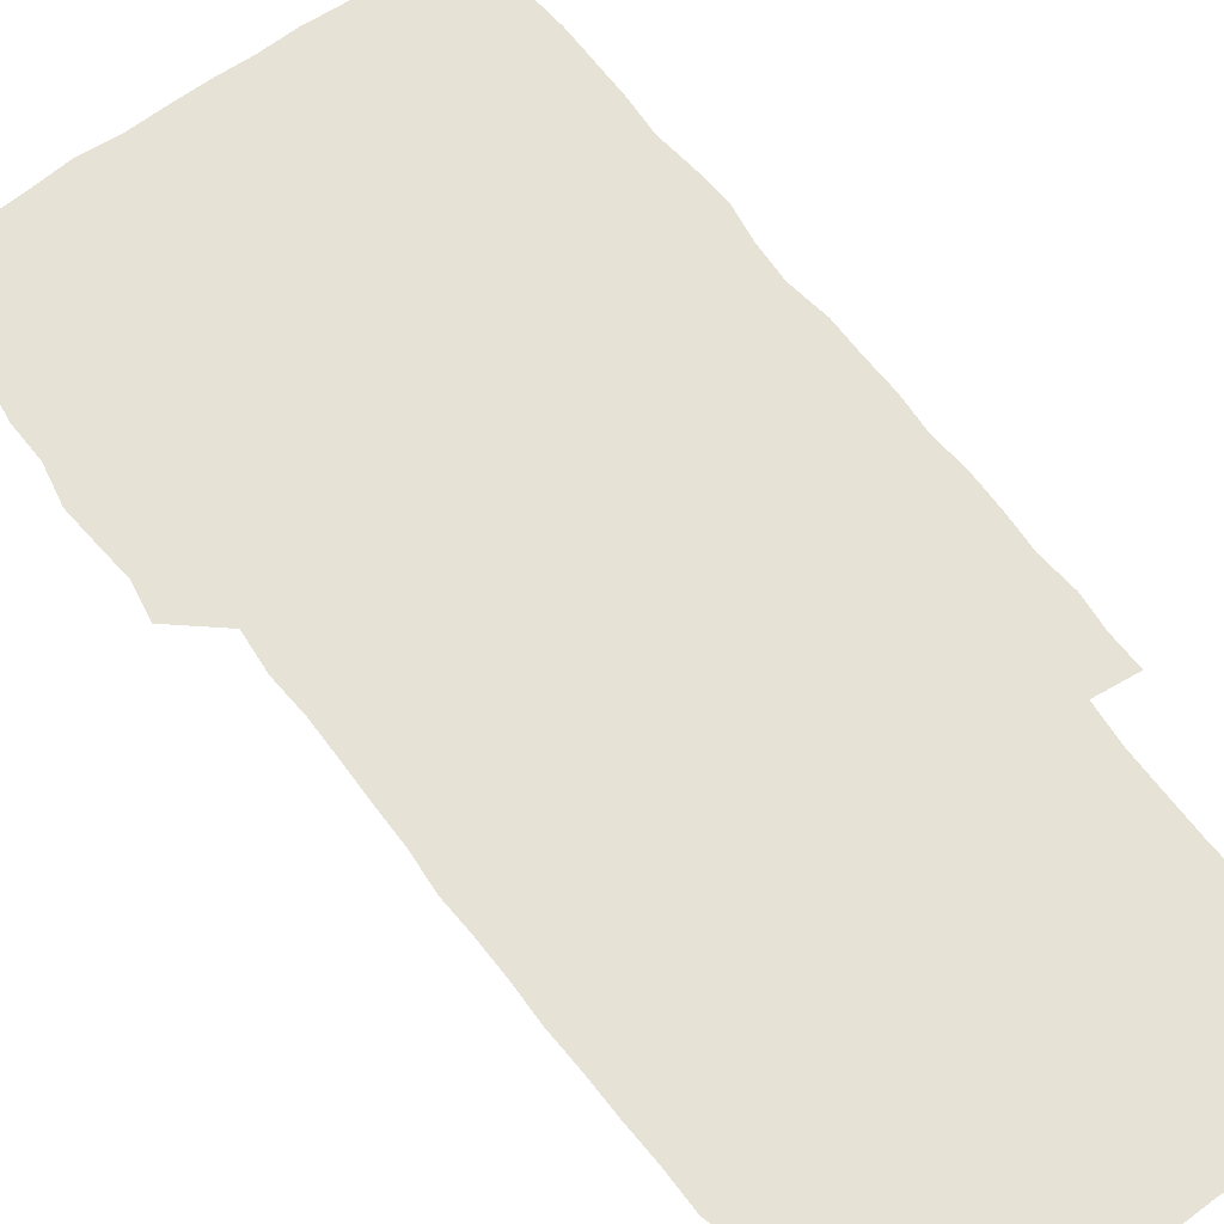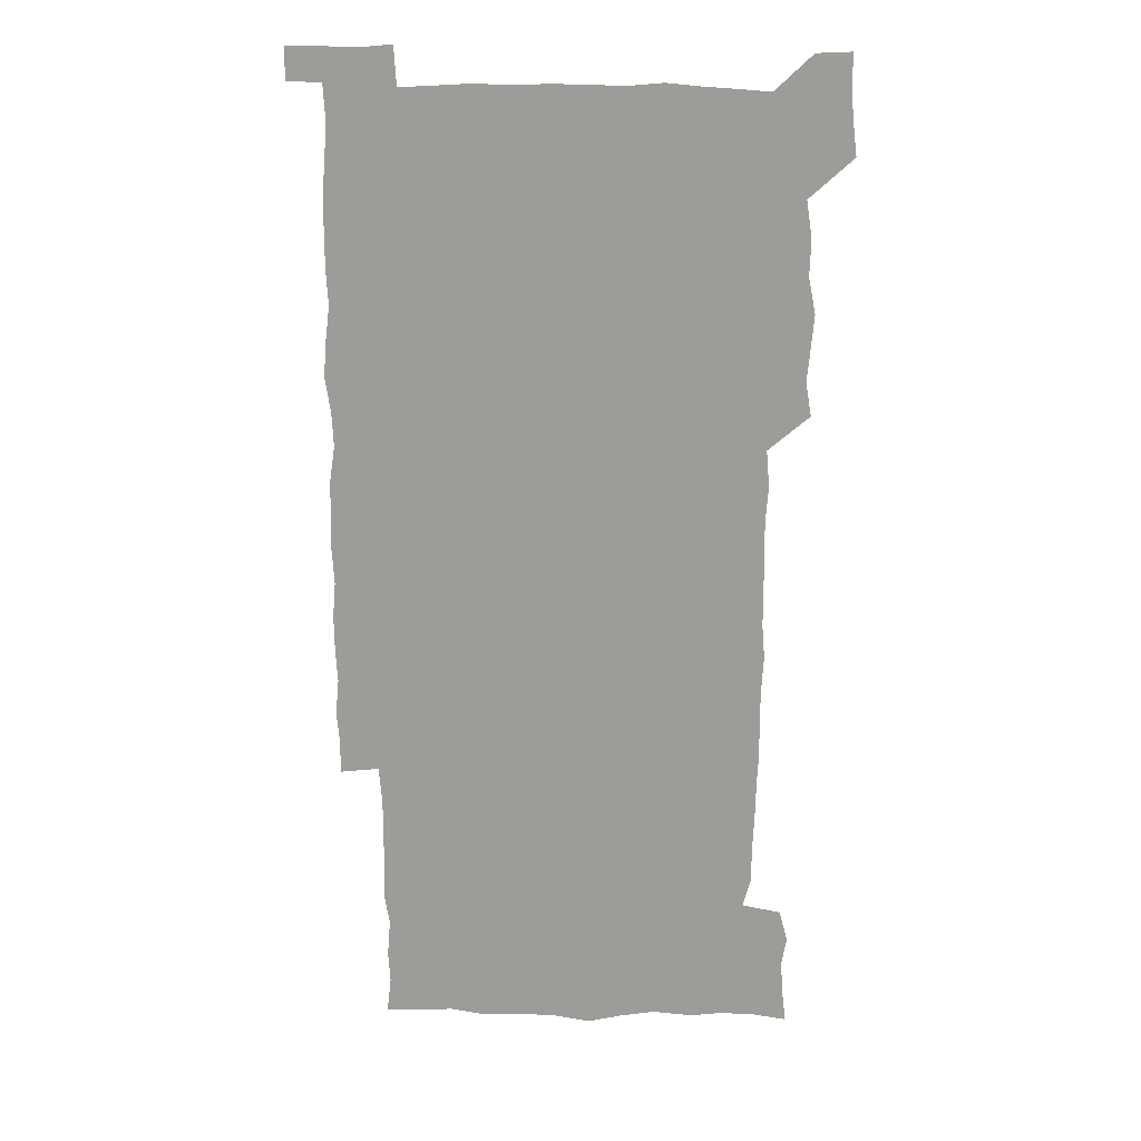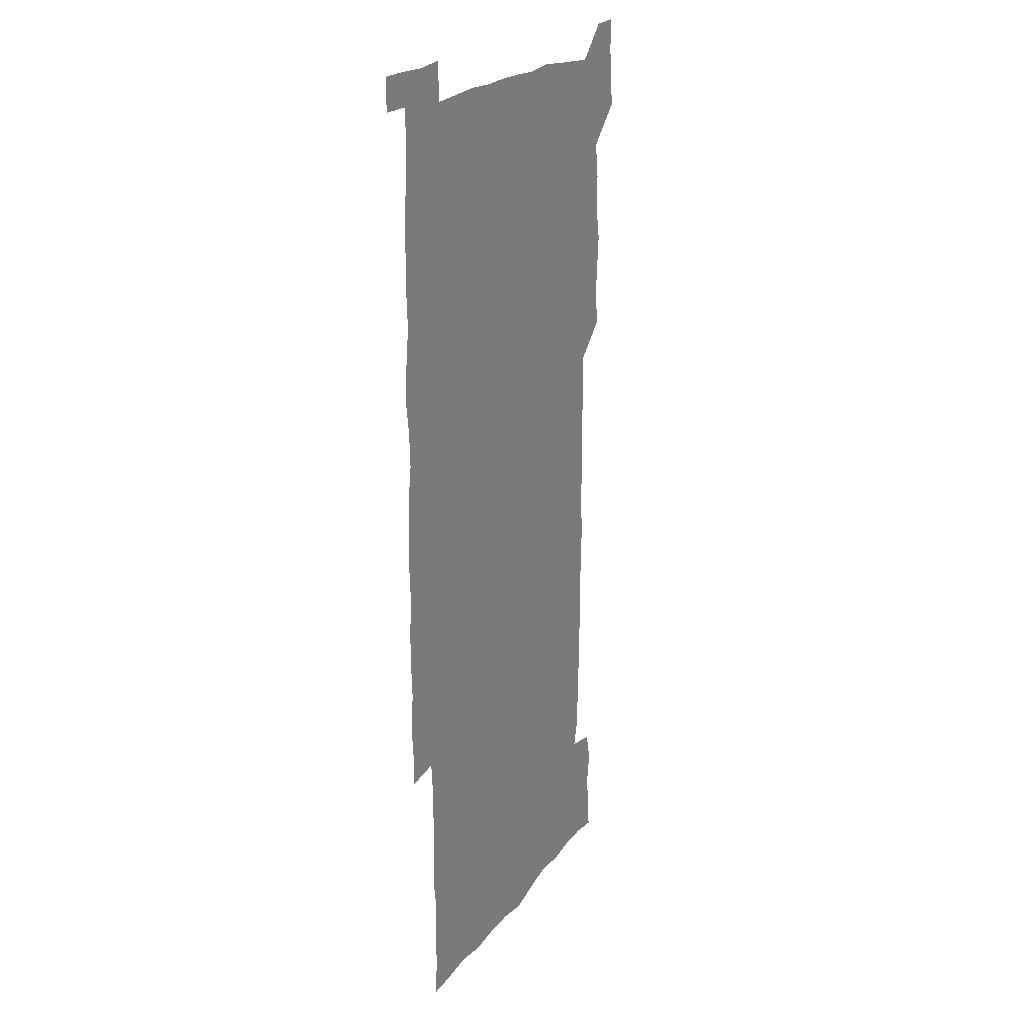
<metadata>
{"format":"obj","ext":"obj","renderer":"f3d","projection":"perspective","resolution":1024,"background":"white","views":[{"elev":63.7,"azim":-36.5,"up":"+Z"},{"elev":19.6,"azim":-177.0,"up":"+Y"},{"elev":20.2,"azim":115.6,"up":"+Y"}]}
</metadata>
<code>
v 447.2 558.7 0
v 448.9 572 0
v 450.2 585.9 0
v 450 600.2 0
v 463.1 164.3 0
v 464.7 178.3 0
v 465.7 193.1 0
v 463.6 205.6 0
v 467.2 219.2 0
v 461.5 451.2 0
v 464 465.6 0
v 462.6 480.2 0
v 461.3 494.5 0
v 464.4 510.1 0
v 463.9 525.6 0
v 466.2 541.6 0
v 465.6 556.7 0
v 466.3 570.8 0
v 466.2 585 0
v 465.1 599.5 0
v 477.3 166.4 0
v 480.9 181.2 0
v 483.9 195.9 0
v 481 207.9 0
v 484.1 222.5 0
v 480.6 235.4 0
v 480.5 251.2 0
v 479.7 266.7 0
v 479.4 282.4 0
v 478.6 297.7 0
v 478.9 313 0
v 478.6 328.1 0
v 477.8 342.7 0
v 478.9 357.8 0
v 478.9 373.1 0
v 479.1 388.7 0
v 479.1 404.4 0
v 478 420 0
v 479.3 436 0
v 478.8 451.1 0
v 480.7 466 0
v 478.7 480.8 0
v 481 495.9 0
v 481.3 510.7 0
v 480 525.7 0
v 482.6 540.6 0
v 481.5 555.8 0
v 481.1 570.4 0
v 481.2 584.3 0
v 492.2 166.8 0
v 495.6 181.9 0
v 495.8 195.2 0
v 496.5 209.5 0
v 498.4 225.4 0
v 495.7 238.6 0
v 497.7 255.2 0
v 496.9 270 0
v 497.5 285.6 0
v 497.5 300.6 0
v 496.6 315.3 0
v 496.3 330.3 0
v 496.4 345.4 0
v 495.9 360.1 0
v 496.8 375.7 0
v 496.9 390.7 0
v 496.2 405.6 0
v 496.4 420.9 0
v 496.2 436.1 0
v 495.6 451.1 0
v 496.6 466.2 0
v 497.1 481.2 0
v 496.5 496 0
v 497.5 510.8 0
v 497.1 525.7 0
v 497.4 540.4 0
v 498.3 554.6 0
v 496.6 570.1 0
v 495.3 585.4 0
v 506.2 165 0
v 509.7 181.1 0
v 509.6 194.9 0
v 514.4 214 0
v 513.9 227.7 0
v 513.1 242 0
v 512.5 256.3 0
v 512.4 271.4 0
v 513.4 287.2 0
v 512 301.2 0
v 511.7 316.1 0
v 512.1 331.4 0
v 510.8 345.8 0
v 511.5 360.9 0
v 513.1 377 0
v 512.5 391.4 0
v 512.1 406.2 0
v 511.5 421 0
v 512.2 436.3 0
v 512.5 451.4 0
v 512.3 466.3 0
v 512.6 481.2 0
v 512.2 496 0
v 511.9 510.9 0
v 512.1 525.6 0
v 512.1 540.3 0
v 512.4 554.7 0
v 511.8 569.6 0
v 509.8 586.3 0
v 523.4 166.4 0
v 525.1 181.4 0
v 527.2 198.6 0
v 528.4 214.5 0
v 527.5 227.4 0
v 529 243.8 0
v 527.2 257 0
v 527.5 272.2 0
v 527.5 287.1 0
v 527.2 301.8 0
v 526.2 316.1 0
v 527.6 332.5 0
v 527.7 347.2 0
v 526.6 361.5 0
v 526.9 376.5 0
v 527.4 391.7 0
v 527.1 406.3 0
v 527.2 421.2 0
v 526.1 436.1 0
v 527.1 451.5 0
v 527.3 466.3 0
v 527.2 481.1 0
v 527.3 495.9 0
v 527.1 510.8 0
v 526.9 525.5 0
v 527.7 539.8 0
v 527.1 554.8 0
v 526.2 570.2 0
v 524.2 587.6 0
v 538.2 164 0
v 541.2 183.3 0
v 541.7 198.4 0
v 541.9 212.9 0
v 542.6 229 0
v 542.5 243.3 0
v 541.8 257 0
v 542.3 272 0
v 542.4 287.4 0
v 542 302.2 0
v 541.7 317 0
v 541.8 332 0
v 542 347.2 0
v 541.8 361.9 0
v 541.7 376.7 0
v 541.5 391.3 0
v 540.9 405.6 0
v 542.4 421.8 0
v 541.6 436.4 0
v 542 451.5 0
v 541.8 466.3 0
v 540.9 481.2 0
v 542 496.1 0
v 541.7 510.8 0
v 542.4 525.3 0
v 541.8 540.7 0
v 541.7 555.2 0
v 541.2 570.3 0
v 540.1 586.2 0
v 553.3 160.5 0
v 555.4 181.5 0
v 555.9 196.9 0
v 556.4 213 0
v 556.7 228.7 0
v 556.6 242.8 0
v 557 257.8 0
v 556.5 271.2 0
v 557 288.5 0
v 556.5 302.3 0
v 556.3 316.9 0
v 556.3 331.9 0
v 556.3 346.9 0
v 556.3 361.8 0
v 556.3 376.7 0
v 556.3 391.3 0
v 556.5 406.7 0
v 556.6 421.6 0
v 556.5 436.4 0
v 556.7 451.5 0
v 556.8 466.3 0
v 556.3 481.2 0
v 556.8 496 0
v 556.5 510.8 0
v 556.6 525.4 0
v 556.6 540.3 0
v 556.5 555.2 0
v 556.3 570 0
v 555.1 586.7 0
v 569.4 163.1 0
v 570.7 182.5 0
v 571 198.5 0
v 571.2 214.6 0
v 571.1 228.1 0
v 571.1 244 0
v 571 257.6 0
v 570.8 271.2 0
v 571 288.5 0
v 571.3 302.7 0
v 571.1 317.1 0
v 571.1 332.4 0
v 571 347.1 0
v 570.9 362 0
v 570.5 376 0
v 571.4 392.2 0
v 571.3 406.8 0
v 571.3 421.4 0
v 571.1 436.3 0
v 571.2 451.1 0
v 571.3 466.5 0
v 571.2 481.2 0
v 571.3 496 0
v 571.2 510.8 0
v 571.1 525.8 0
v 571.4 540 0
v 571.1 555.9 0
v 571.1 570.5 0
v 570.4 586.9 0
v 585.6 163.4 0
v 585.5 182.4 0
v 586 196.7 0
v 585.7 213.1 0
v 585.6 228.6 0
v 585.8 242.7 0
v 585.4 257.6 0
v 585.5 271.4 0
v 586.2 286.3 0
v 585.8 302.8 0
v 585.7 317 0
v 585.7 332.3 0
v 585.7 347.3 0
v 585.5 362.4 0
v 585.7 377.5 0
v 585.7 392.1 0
v 585.6 407.1 0
v 585.9 421.5 0
v 585.9 436.4 0
v 585.8 451.2 0
v 585.8 466.2 0
v 586 481.1 0
v 585.9 496 0
v 585.9 510.8 0
v 585.9 525.5 0
v 586 540.6 0
v 586.3 555.1 0
v 586.2 570.3 0
v 585.8 586.3 0
v 601.5 162.6 0
v 600.7 180.2 0
v 600.8 196.3 0
v 600 214 0
v 600.3 227.8 0
v 600.3 242.4 0
v 600.2 257.2 0
v 599.9 273.1 0
v 600.9 286.2 0
v 600.2 302.8 0
v 600.3 317.3 0
v 600.4 331.6 0
v 600.1 347.9 0
v 600 362.7 0
v 600 377.4 0
v 600.1 392.1 0
v 600.5 406.8 0
v 600.3 421.7 0
v 600.3 436.4 0
v 600.4 451.1 0
v 600.7 465.6 0
v 600.7 481 0
v 600.6 496 0
v 600.5 510.7 0
v 600.7 525.7 0
v 600.8 540.4 0
v 601.1 555.4 0
v 601.1 570.2 0
v 601.1 586.8 0
v 616.7 165 0
v 614.8 184 0
v 616 196.2 0
v 614.9 212.6 0
v 614.9 227.3 0
v 615.3 241.6 0
v 615.4 256.5 0
v 615 272.1 0
v 615.2 286.8 0
v 614.3 303.4 0
v 614.8 317.4 0
v 614.6 332.6 0
v 614.9 347.1 0
v 614.5 362.3 0
v 614.7 377 0
v 614.7 391.9 0
v 614.8 406.7 0
v 615 421.5 0
v 614.9 436.3 0
v 615.4 451.1 0
v 614.8 467.2 0
v 615.6 481.5 0
v 615.2 496.1 0
v 615.3 510.8 0
v 615.4 525.6 0
v 614.8 539.8 0
v 615.9 555.7 0
v 615.8 569.8 0
v 616.3 585.9 0
v 632.5 164 0
v 629.9 181.5 0
v 630.6 195.2 0
v 629.6 211.2 0
v 629.4 226.4 0
v 630.1 240.7 0
v 630.1 256 0
v 629.8 271.9 0
v 629.9 287.4 0
v 628.4 303 0
v 629.5 317 0
v 629.4 331.9 0
v 629.1 347.1 0
v 629.4 361.7 0
v 628.9 376.9 0
v 629.4 391.5 0
v 629.8 406.3 0
v 630.3 421.1 0
v 629.9 436.3 0
v 629.8 451.4 0
v 628.8 466.6 0
v 630.6 481.2 0
v 630.3 496 0
v 631.4 511.1 0
v 630.7 525.9 0
v 630.2 540.7 0
v 630.7 555.5 0
v 630.6 570 0
v 631.3 585.1 0
v 632.3 602 0
v 646.6 163.8 0
v 644.8 179.4 0
v 645.6 192.9 0
v 644.3 209.1 0
v 646.5 222.8 0
v 646 238 0
v 646 253.6 0
v 646 269.8 0
v 647.3 286 0
v 645.1 301.6 0
v 644.9 316.3 0
v 643.7 331.5 0
v 644.9 345.9 0
v 644.2 361.1 0
v 645.2 375.6 0
v 645.4 390.6 0
v 646.2 405.4 0
v 645.3 420.7 0
v 645.8 435.6 0
v 645.3 451.1 0
v 645.4 466.4 0
v 644.3 481.2 0
v 645.1 495.6 0
v 646.7 511.1 0
v 645.8 526.1 0
v 644.7 540.6 0
v 646.4 555.8 0
v 645.1 570.3 0
v 645.5 585 0
v 646.6 600.7 0
v 664.3 284.1 0
v 664 298.2 0
v 665.3 312.3 0
v 663.9 327.8 0
v 664.7 342.7 0
v 665 358 0
v 663.7 373.6 0
v 664.7 388.7 0
v 664.2 403.6 0
v 664.3 418.5 0
v 661.9 434.9 0
v 662.6 450.2 0
v 664.9 465.2 0
v 663.8 480.4 0
v 661.9 495.8 0
v 662.8 511.1 0
v 662.8 526.2 0
v 662.8 541.4 0
v 661.5 556.4 0
v 660.4 571.2 0
v 661.3 587 0
v 661.6 601.1 0
v 676.1 587 0
v 676.2 601.1 0
f 16 17 1
f 1 17 2
f 17 18 2
f 2 18 3
f 18 19 3
f 3 19 4
f 19 20 4
f 5 21 6
f 21 22 6
f 6 22 7
f 22 23 7
f 7 23 8
f 23 24 8
f 8 24 9
f 24 25 9
f 39 40 10
f 10 40 11
f 40 41 11
f 11 41 12
f 41 42 12
f 12 42 13
f 42 43 13
f 13 43 14
f 43 44 14
f 14 44 15
f 44 45 15
f 15 45 16
f 45 46 16
f 16 46 17
f 46 47 17
f 17 47 18
f 47 48 18
f 18 48 19
f 48 49 19
f 19 49 20
f 21 50 22
f 50 51 22
f 22 51 23
f 51 52 23
f 23 52 24
f 52 53 24
f 24 53 25
f 53 54 25
f 25 54 26
f 54 55 26
f 26 55 27
f 55 56 27
f 27 56 28
f 56 57 28
f 28 57 29
f 57 58 29
f 29 58 30
f 58 59 30
f 30 59 31
f 59 60 31
f 31 60 32
f 60 61 32
f 32 61 33
f 61 62 33
f 33 62 34
f 62 63 34
f 34 63 35
f 63 64 35
f 35 64 36
f 64 65 36
f 36 65 37
f 65 66 37
f 37 66 38
f 66 67 38
f 38 67 39
f 67 68 39
f 39 68 40
f 68 69 40
f 40 69 41
f 69 70 41
f 41 70 42
f 70 71 42
f 42 71 43
f 71 72 43
f 43 72 44
f 72 73 44
f 44 73 45
f 73 74 45
f 45 74 46
f 74 75 46
f 46 75 47
f 75 76 47
f 47 76 48
f 76 77 48
f 48 77 49
f 77 78 49
f 50 79 51
f 79 80 51
f 51 80 52
f 80 81 52
f 52 81 53
f 81 82 53
f 53 82 54
f 82 83 54
f 54 83 55
f 83 84 55
f 55 84 56
f 84 85 56
f 56 85 57
f 85 86 57
f 57 86 58
f 86 87 58
f 58 87 59
f 87 88 59
f 59 88 60
f 88 89 60
f 60 89 61
f 89 90 61
f 61 90 62
f 90 91 62
f 62 91 63
f 91 92 63
f 63 92 64
f 92 93 64
f 64 93 65
f 93 94 65
f 65 94 66
f 94 95 66
f 66 95 67
f 95 96 67
f 67 96 68
f 96 97 68
f 68 97 69
f 97 98 69
f 69 98 70
f 98 99 70
f 70 99 71
f 99 100 71
f 71 100 72
f 100 101 72
f 72 101 73
f 101 102 73
f 73 102 74
f 102 103 74
f 74 103 75
f 103 104 75
f 75 104 76
f 104 105 76
f 76 105 77
f 105 106 77
f 77 106 78
f 106 107 78
f 79 108 80
f 108 109 80
f 80 109 81
f 109 110 81
f 81 110 82
f 110 111 82
f 82 111 83
f 111 112 83
f 83 112 84
f 112 113 84
f 84 113 85
f 113 114 85
f 85 114 86
f 114 115 86
f 86 115 87
f 115 116 87
f 87 116 88
f 116 117 88
f 88 117 89
f 117 118 89
f 89 118 90
f 118 119 90
f 90 119 91
f 119 120 91
f 91 120 92
f 120 121 92
f 92 121 93
f 121 122 93
f 93 122 94
f 122 123 94
f 94 123 95
f 123 124 95
f 95 124 96
f 124 125 96
f 96 125 97
f 125 126 97
f 97 126 98
f 126 127 98
f 98 127 99
f 127 128 99
f 99 128 100
f 128 129 100
f 100 129 101
f 129 130 101
f 101 130 102
f 130 131 102
f 102 131 103
f 131 132 103
f 103 132 104
f 132 133 104
f 104 133 105
f 133 134 105
f 105 134 106
f 134 135 106
f 106 135 107
f 135 136 107
f 108 137 109
f 137 138 109
f 109 138 110
f 138 139 110
f 110 139 111
f 139 140 111
f 111 140 112
f 140 141 112
f 112 141 113
f 141 142 113
f 113 142 114
f 142 143 114
f 114 143 115
f 143 144 115
f 115 144 116
f 144 145 116
f 116 145 117
f 145 146 117
f 117 146 118
f 146 147 118
f 118 147 119
f 147 148 119
f 119 148 120
f 148 149 120
f 120 149 121
f 149 150 121
f 121 150 122
f 150 151 122
f 122 151 123
f 151 152 123
f 123 152 124
f 152 153 124
f 124 153 125
f 153 154 125
f 125 154 126
f 154 155 126
f 126 155 127
f 155 156 127
f 127 156 128
f 156 157 128
f 128 157 129
f 157 158 129
f 129 158 130
f 158 159 130
f 130 159 131
f 159 160 131
f 131 160 132
f 160 161 132
f 132 161 133
f 161 162 133
f 133 162 134
f 162 163 134
f 134 163 135
f 163 164 135
f 135 164 136
f 164 165 136
f 137 166 138
f 166 167 138
f 138 167 139
f 167 168 139
f 139 168 140
f 168 169 140
f 140 169 141
f 169 170 141
f 141 170 142
f 170 171 142
f 142 171 143
f 171 172 143
f 143 172 144
f 172 173 144
f 144 173 145
f 173 174 145
f 145 174 146
f 174 175 146
f 146 175 147
f 175 176 147
f 147 176 148
f 176 177 148
f 148 177 149
f 177 178 149
f 149 178 150
f 178 179 150
f 150 179 151
f 179 180 151
f 151 180 152
f 180 181 152
f 152 181 153
f 181 182 153
f 153 182 154
f 182 183 154
f 154 183 155
f 183 184 155
f 155 184 156
f 184 185 156
f 156 185 157
f 185 186 157
f 157 186 158
f 186 187 158
f 158 187 159
f 187 188 159
f 159 188 160
f 188 189 160
f 160 189 161
f 189 190 161
f 161 190 162
f 190 191 162
f 162 191 163
f 191 192 163
f 163 192 164
f 192 193 164
f 164 193 165
f 193 194 165
f 166 195 167
f 195 196 167
f 167 196 168
f 196 197 168
f 168 197 169
f 197 198 169
f 169 198 170
f 198 199 170
f 170 199 171
f 199 200 171
f 171 200 172
f 200 201 172
f 172 201 173
f 201 202 173
f 173 202 174
f 202 203 174
f 174 203 175
f 203 204 175
f 175 204 176
f 204 205 176
f 176 205 177
f 205 206 177
f 177 206 178
f 206 207 178
f 178 207 179
f 207 208 179
f 179 208 180
f 208 209 180
f 180 209 181
f 209 210 181
f 181 210 182
f 210 211 182
f 182 211 183
f 211 212 183
f 183 212 184
f 212 213 184
f 184 213 185
f 213 214 185
f 185 214 186
f 214 215 186
f 186 215 187
f 215 216 187
f 187 216 188
f 216 217 188
f 188 217 189
f 217 218 189
f 189 218 190
f 218 219 190
f 190 219 191
f 219 220 191
f 191 220 192
f 220 221 192
f 192 221 193
f 221 222 193
f 193 222 194
f 222 223 194
f 195 224 196
f 224 225 196
f 196 225 197
f 225 226 197
f 197 226 198
f 226 227 198
f 198 227 199
f 227 228 199
f 199 228 200
f 228 229 200
f 200 229 201
f 229 230 201
f 201 230 202
f 230 231 202
f 202 231 203
f 231 232 203
f 203 232 204
f 232 233 204
f 204 233 205
f 233 234 205
f 205 234 206
f 234 235 206
f 206 235 207
f 235 236 207
f 207 236 208
f 236 237 208
f 208 237 209
f 237 238 209
f 209 238 210
f 238 239 210
f 210 239 211
f 239 240 211
f 211 240 212
f 240 241 212
f 212 241 213
f 241 242 213
f 213 242 214
f 242 243 214
f 214 243 215
f 243 244 215
f 215 244 216
f 244 245 216
f 216 245 217
f 245 246 217
f 217 246 218
f 246 247 218
f 218 247 219
f 247 248 219
f 219 248 220
f 248 249 220
f 220 249 221
f 249 250 221
f 221 250 222
f 250 251 222
f 222 251 223
f 251 252 223
f 224 253 225
f 253 254 225
f 225 254 226
f 254 255 226
f 226 255 227
f 255 256 227
f 227 256 228
f 256 257 228
f 228 257 229
f 257 258 229
f 229 258 230
f 258 259 230
f 230 259 231
f 259 260 231
f 231 260 232
f 260 261 232
f 232 261 233
f 261 262 233
f 233 262 234
f 262 263 234
f 234 263 235
f 263 264 235
f 235 264 236
f 264 265 236
f 236 265 237
f 265 266 237
f 237 266 238
f 266 267 238
f 238 267 239
f 267 268 239
f 239 268 240
f 268 269 240
f 240 269 241
f 269 270 241
f 241 270 242
f 270 271 242
f 242 271 243
f 271 272 243
f 243 272 244
f 272 273 244
f 244 273 245
f 273 274 245
f 245 274 246
f 274 275 246
f 246 275 247
f 275 276 247
f 247 276 248
f 276 277 248
f 248 277 249
f 277 278 249
f 249 278 250
f 278 279 250
f 250 279 251
f 279 280 251
f 251 280 252
f 280 281 252
f 253 282 254
f 282 283 254
f 254 283 255
f 283 284 255
f 255 284 256
f 284 285 256
f 256 285 257
f 285 286 257
f 257 286 258
f 286 287 258
f 258 287 259
f 287 288 259
f 259 288 260
f 288 289 260
f 260 289 261
f 289 290 261
f 261 290 262
f 290 291 262
f 262 291 263
f 291 292 263
f 263 292 264
f 292 293 264
f 264 293 265
f 293 294 265
f 265 294 266
f 294 295 266
f 266 295 267
f 295 296 267
f 267 296 268
f 296 297 268
f 268 297 269
f 297 298 269
f 269 298 270
f 298 299 270
f 270 299 271
f 299 300 271
f 271 300 272
f 300 301 272
f 272 301 273
f 301 302 273
f 273 302 274
f 302 303 274
f 274 303 275
f 303 304 275
f 275 304 276
f 304 305 276
f 276 305 277
f 305 306 277
f 277 306 278
f 306 307 278
f 278 307 279
f 307 308 279
f 279 308 280
f 308 309 280
f 280 309 281
f 309 310 281
f 282 311 283
f 311 312 283
f 283 312 284
f 312 313 284
f 284 313 285
f 313 314 285
f 285 314 286
f 314 315 286
f 286 315 287
f 315 316 287
f 287 316 288
f 316 317 288
f 288 317 289
f 317 318 289
f 289 318 290
f 318 319 290
f 290 319 291
f 319 320 291
f 291 320 292
f 320 321 292
f 292 321 293
f 321 322 293
f 293 322 294
f 322 323 294
f 294 323 295
f 323 324 295
f 295 324 296
f 324 325 296
f 296 325 297
f 325 326 297
f 297 326 298
f 326 327 298
f 298 327 299
f 327 328 299
f 299 328 300
f 328 329 300
f 300 329 301
f 329 330 301
f 301 330 302
f 330 331 302
f 302 331 303
f 331 332 303
f 303 332 304
f 332 333 304
f 304 333 305
f 333 334 305
f 305 334 306
f 334 335 306
f 306 335 307
f 335 336 307
f 307 336 308
f 336 337 308
f 308 337 309
f 337 338 309
f 309 338 310
f 338 339 310
f 311 341 312
f 341 342 312
f 312 342 313
f 342 343 313
f 313 343 314
f 343 344 314
f 314 344 315
f 344 345 315
f 315 345 316
f 345 346 316
f 316 346 317
f 346 347 317
f 317 347 318
f 347 348 318
f 318 348 319
f 348 349 319
f 319 349 320
f 349 350 320
f 320 350 321
f 350 351 321
f 321 351 322
f 351 352 322
f 322 352 323
f 352 353 323
f 323 353 324
f 353 354 324
f 324 354 325
f 354 355 325
f 325 355 326
f 355 356 326
f 326 356 327
f 356 357 327
f 327 357 328
f 357 358 328
f 328 358 329
f 358 359 329
f 329 359 330
f 359 360 330
f 330 360 331
f 360 361 331
f 331 361 332
f 361 362 332
f 332 362 333
f 362 363 333
f 333 363 334
f 363 364 334
f 334 364 335
f 364 365 335
f 335 365 336
f 365 366 336
f 336 366 337
f 366 367 337
f 337 367 338
f 367 368 338
f 338 368 339
f 368 369 339
f 339 369 340
f 369 370 340
f 349 371 350
f 371 372 350
f 350 372 351
f 372 373 351
f 351 373 352
f 373 374 352
f 352 374 353
f 374 375 353
f 353 375 354
f 375 376 354
f 354 376 355
f 376 377 355
f 355 377 356
f 377 378 356
f 356 378 357
f 378 379 357
f 357 379 358
f 379 380 358
f 358 380 359
f 380 381 359
f 359 381 360
f 381 382 360
f 360 382 361
f 382 383 361
f 361 383 362
f 383 384 362
f 362 384 363
f 384 385 363
f 363 385 364
f 385 386 364
f 364 386 365
f 386 387 365
f 365 387 366
f 387 388 366
f 366 388 367
f 388 389 367
f 367 389 368
f 389 390 368
f 368 390 369
f 390 391 369
f 369 391 370
f 391 392 370
f 391 393 392
f 393 394 392

</code>
